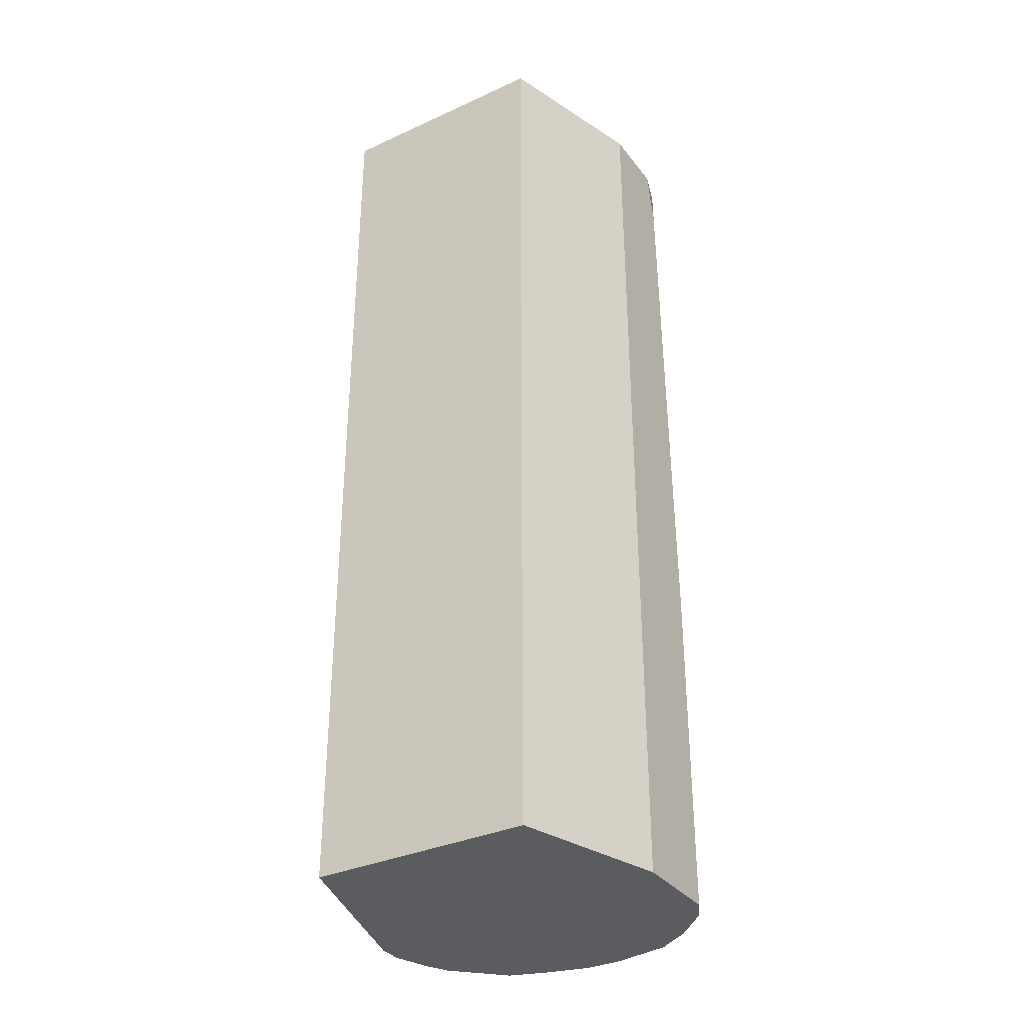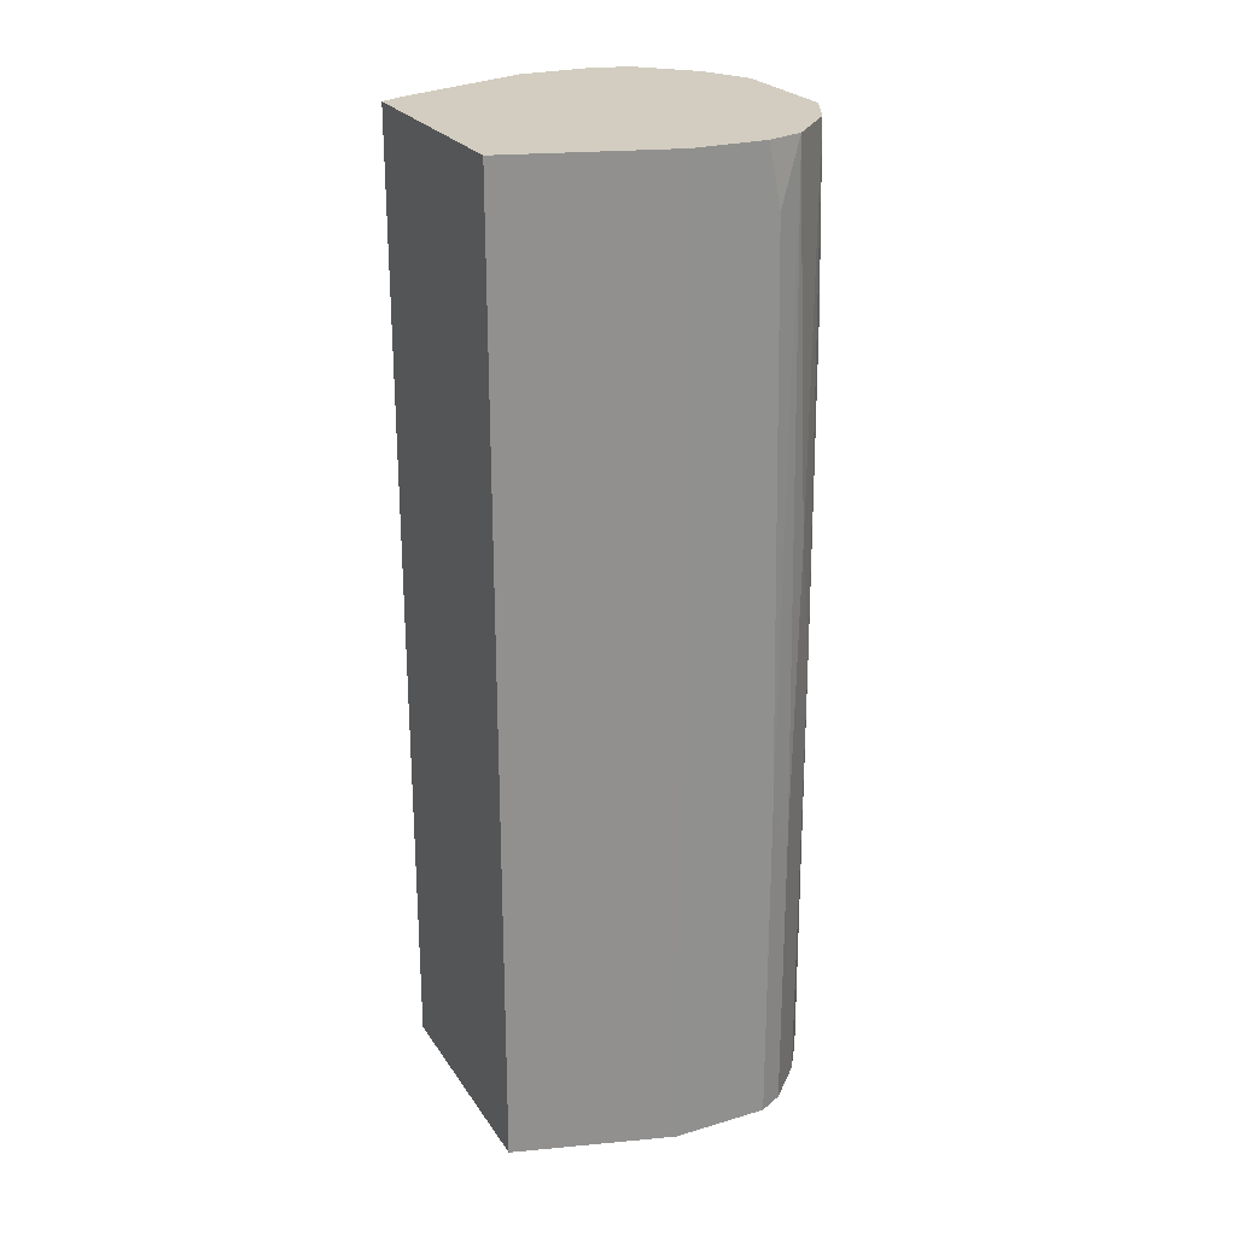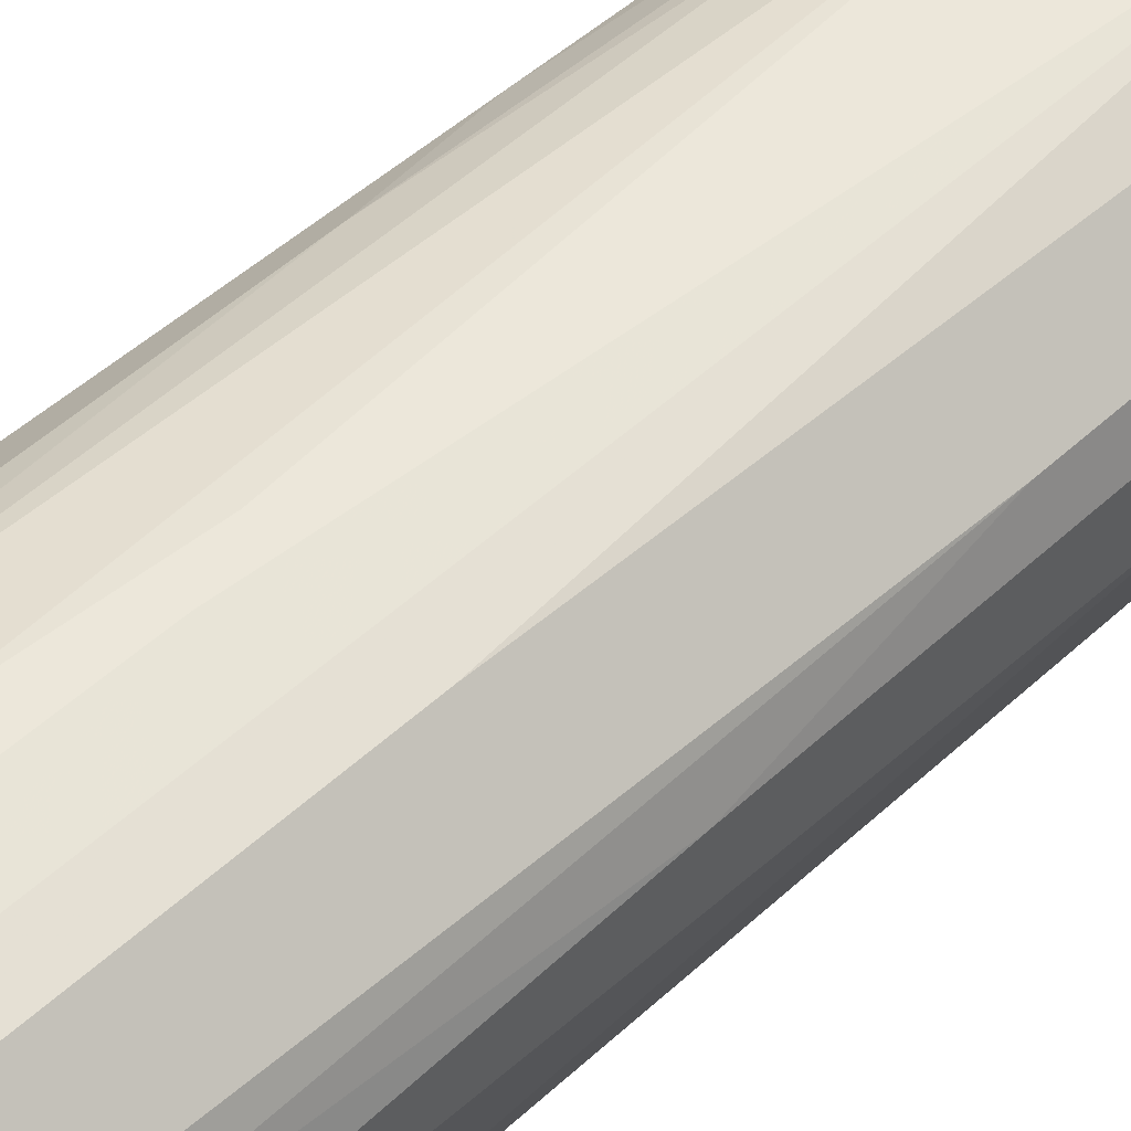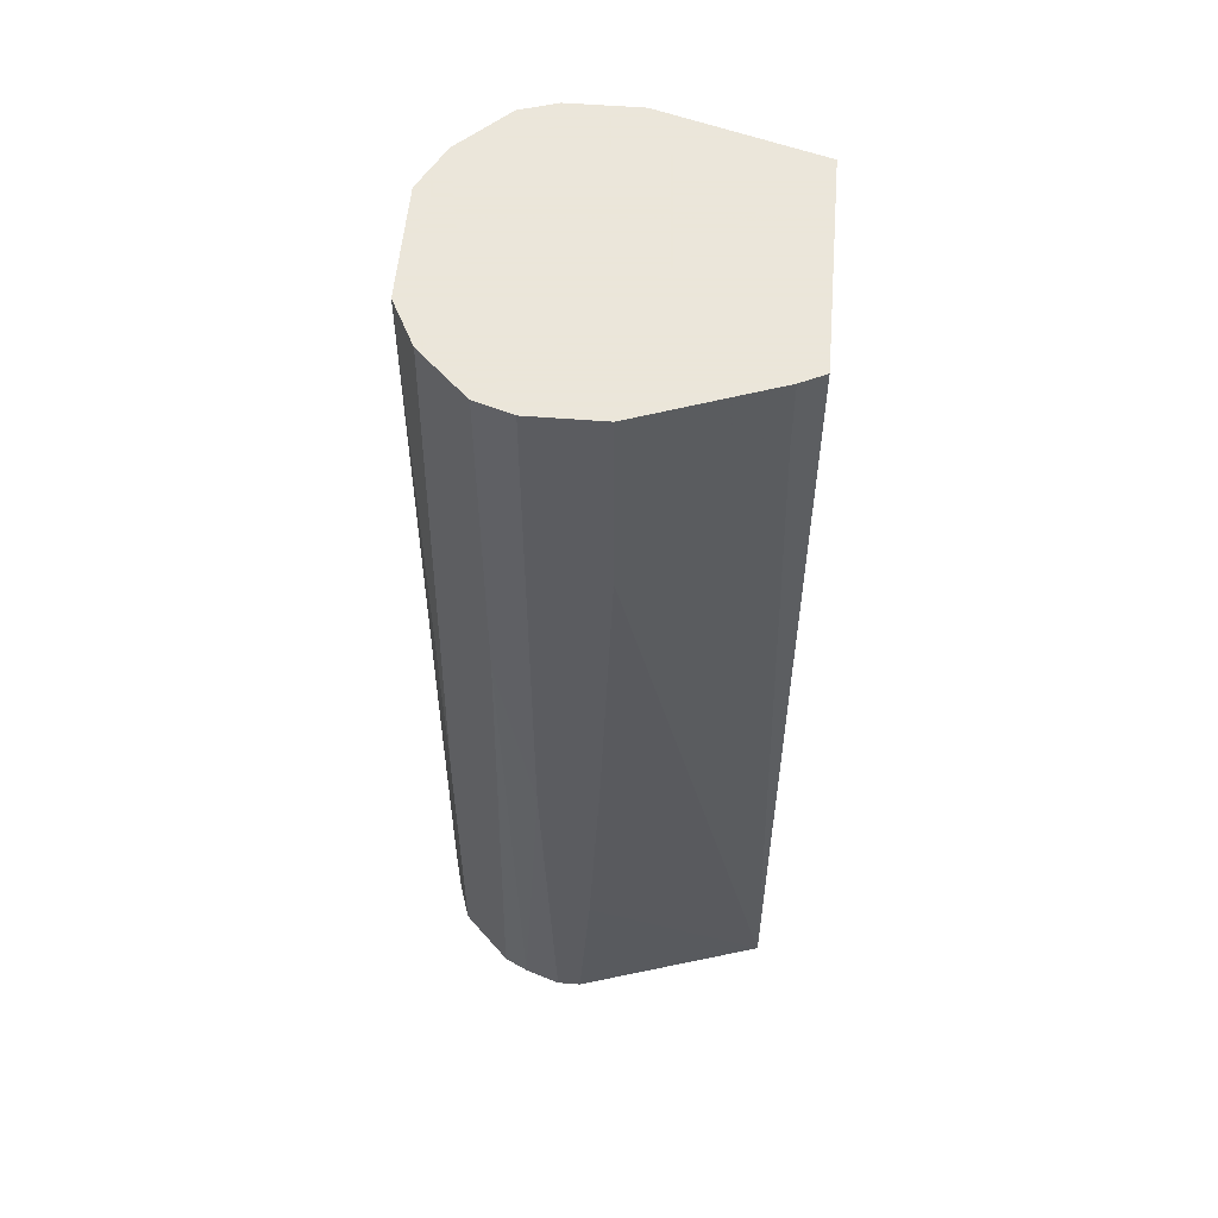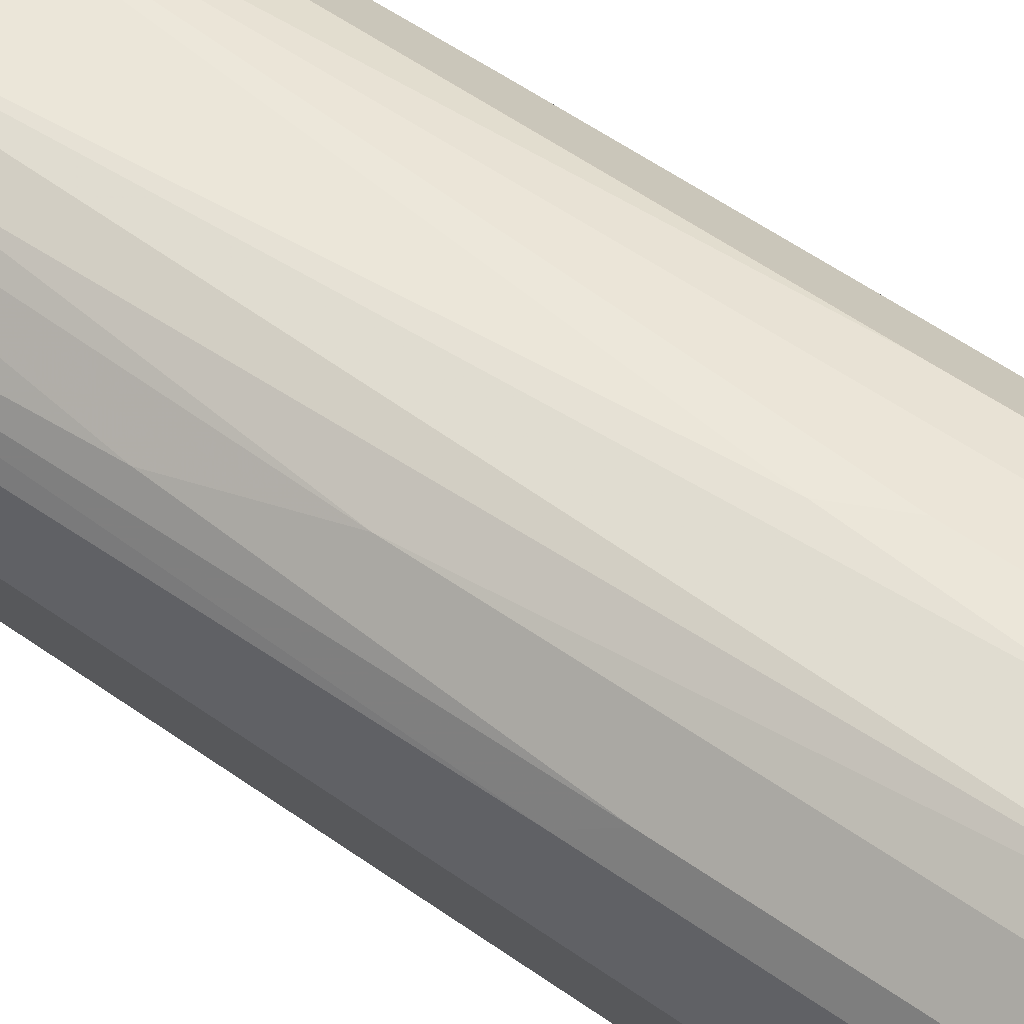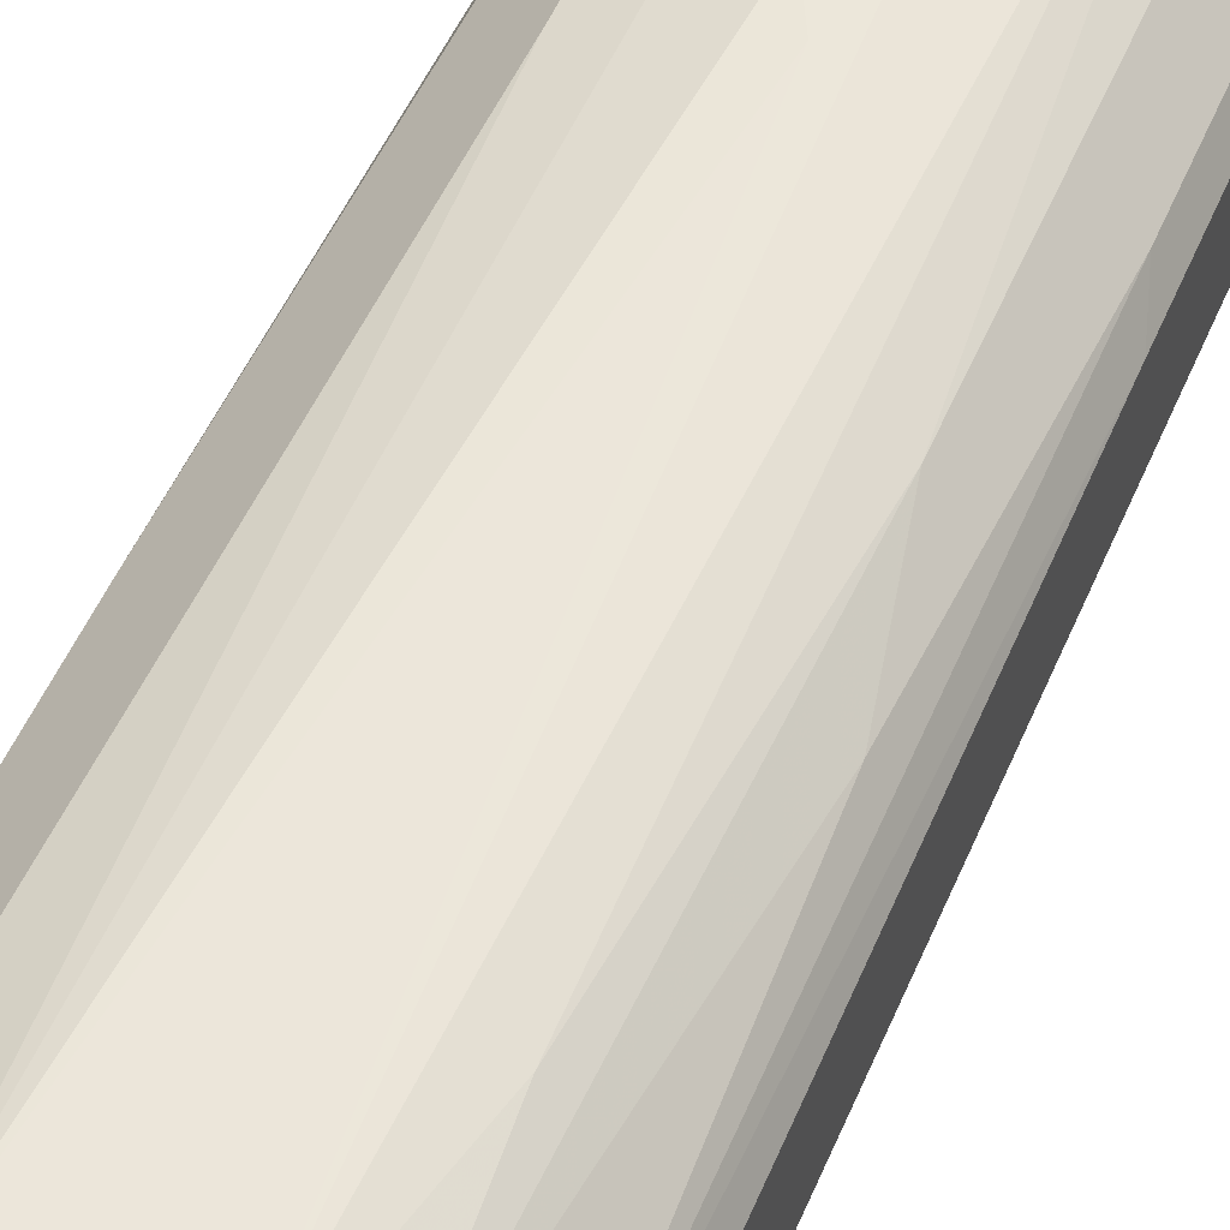
<metadata>
{"format":"obj","ext":"obj","renderer":"f3d","projection":"perspective","resolution":1024,"background":"white","views":[{"elev":-33.9,"azim":31.8,"up":"+Z"},{"elev":24.7,"azim":64.3,"up":"+Z"},{"elev":51.5,"azim":-134.9,"up":"+Y"},{"elev":55.0,"azim":-85.2,"up":"+Z"},{"elev":56.1,"azim":126.5,"up":"+Y"},{"elev":52.1,"azim":22.7,"up":"+Y"}]}
</metadata>
<code>
v 0.006203 0.03687 0.05427
v -0.01279 -0.001118 0.05427
v -0.01279 -0.001118 -0.05428
v -0.01279 0.03416 0.05427
v -0.001935 0.03823 -0.05428
v -0.001935 0.03823 -0.02442
v 0.01163 0.03416 0.05427
v -0.01821 0.02738 -0.05428
v -0.01821 0.02874 0.05427
v -0.01821 0.02874 0.01357
v -0.01143 0.03551 -0.01764
v -0.01143 0.03551 -0.05428
v 0.008922 0.03687 -0.05428
v 0.01299 -0.001118 0.05427
v 0.01299 -0.001118 -0.05428
v 0.01299 0.03416 -0.001353
v 0.01299 0.03416 -0.05428
v 0.01706 0.02873 0.05427
v 0.01706 0.03009 -0.02035
v 0.01706 0.03009 -0.05428
v 0.01842 0.02601 0.04748
v 0.01842 0.01653 0.05427
v 0.01842 0.01653 -0.05428
v 0.01842 0.02738 -0.01628
v 0.01842 0.02738 -0.05428
v 0.01842 0.02466 0.05427
v -0.01957 0.01924 -0.03392
v -0.01957 0.02059 -0.05428
v -0.01957 0.01653 0.05427
v -0.01957 0.01653 0.03121
v -0.01957 0.01788 -0.005423
v -0.01957 0.0233 -0.05428
v -0.01957 0.02466 0.05427
v -0.01957 0.02466 -0.009493
v 0.000777 0.03823 -0.01899
v 0.002134 0.03823 -0.05428
v 0.002134 0.03823 -0.03799
v -0.01414 0.001597 0.05427
v -0.01414 0.001597 0.04612
v -0.007361 0.03687 0.05427
v -0.007361 0.03687 -0.05428
v -0.01686 0.03009 -0.05428
v 0.01027 0.03551 0.03392
v 0.01571 0.03145 0.01221
f 30 3 39
f 9 14 7
f 3 36 23
f 3 14 2
f 14 9 2
f 14 3 15
f 3 23 15
f 23 14 15
f 36 3 42
f 9 7 40
f 23 36 20
f 2 9 29
f 36 42 12
f 7 14 22
f 14 23 22
f 23 21 22
f 42 3 32
f 27 29 32
f 40 7 1
f 20 36 13
f 9 40 4
f 12 42 4
f 21 23 25
f 23 20 25
f 29 9 33
f 32 29 33
f 7 22 18
f 44 7 18
f 7 44 16
f 3 2 38
f 2 29 38
f 38 29 30
f 29 27 30
f 36 12 41
f 12 40 41
f 40 6 41
f 3 27 28
f 27 32 28
f 32 3 28
f 1 7 43
f 13 1 43
f 16 13 43
f 7 16 43
f 9 4 10
f 4 42 10
f 33 9 10
f 20 13 17
f 44 20 17
f 13 16 17
f 16 44 17
f 40 1 35
f 36 6 35
f 6 40 35
f 25 20 19
f 20 44 19
f 44 18 19
f 6 36 5
f 36 41 5
f 41 6 5
f 40 12 11
f 4 40 11
f 12 4 11
f 42 32 8
f 10 42 8
f 10 8 34
f 32 33 34
f 33 10 34
f 8 32 34
f 21 25 24
f 18 21 24
f 25 19 24
f 19 18 24
f 13 36 37
f 1 13 37
f 36 35 37
f 35 1 37
f 27 3 31
f 30 27 31
f 3 30 31
f 22 21 26
f 18 22 26
f 21 18 26
f 3 38 39
f 38 30 39

</code>
